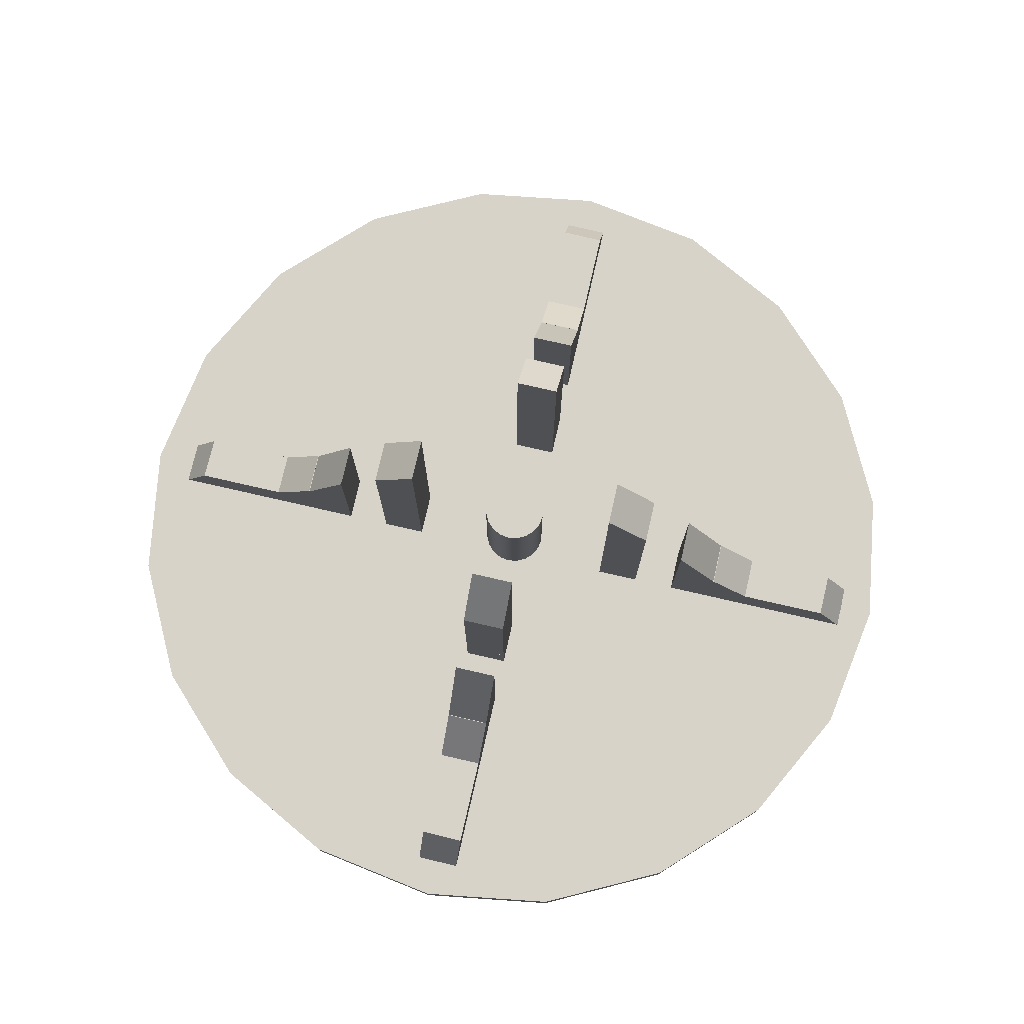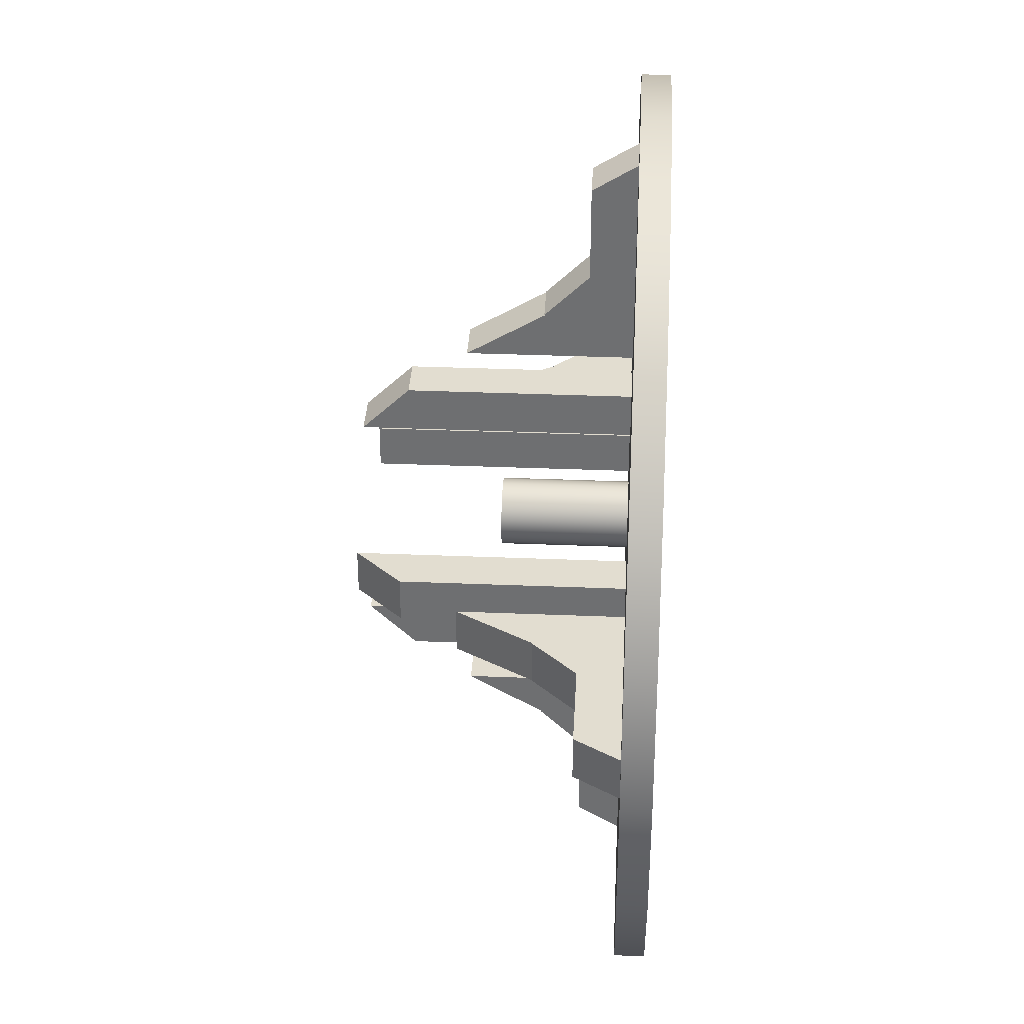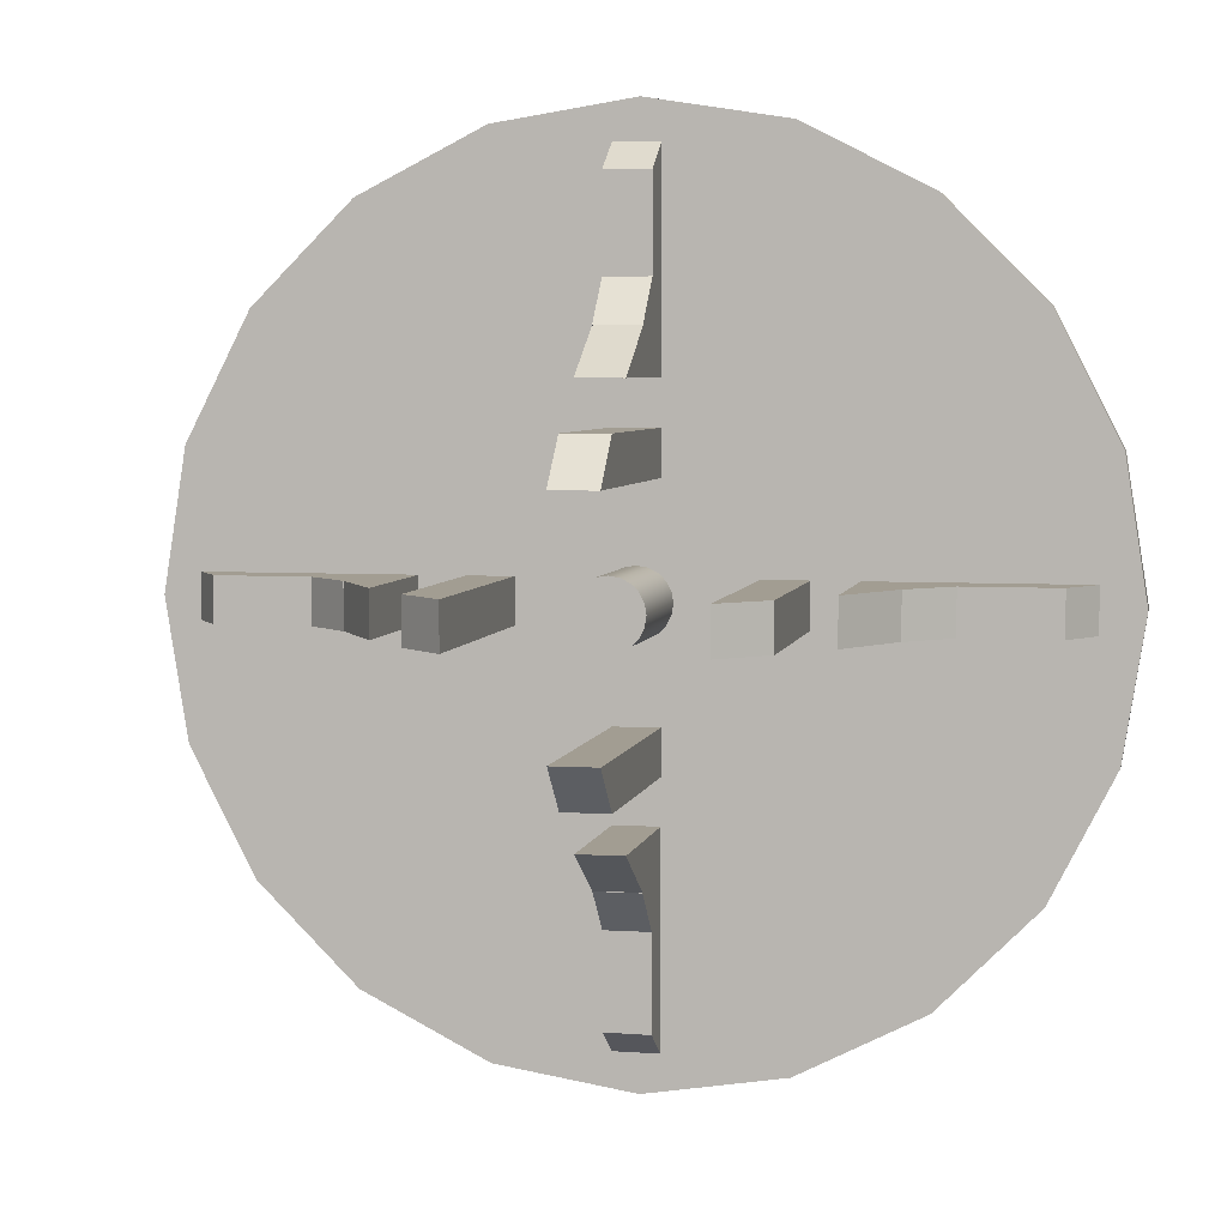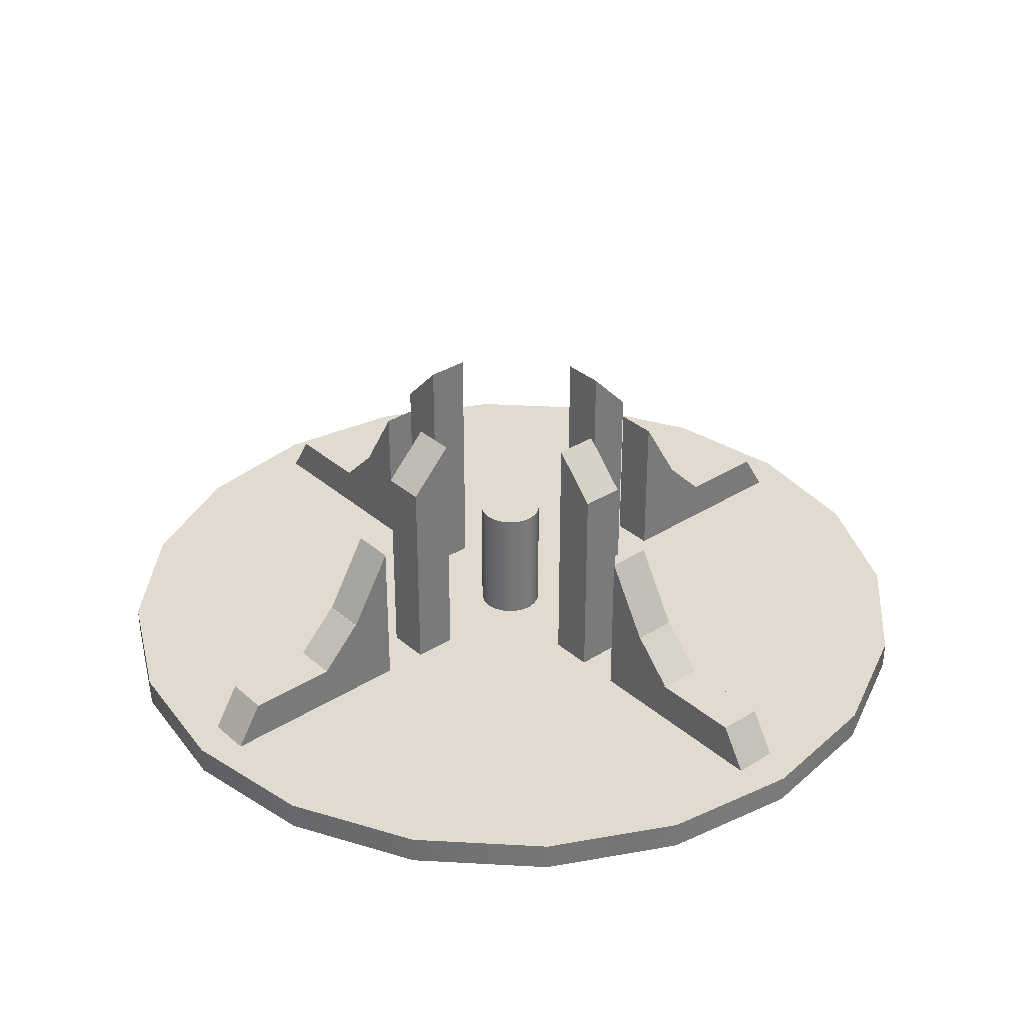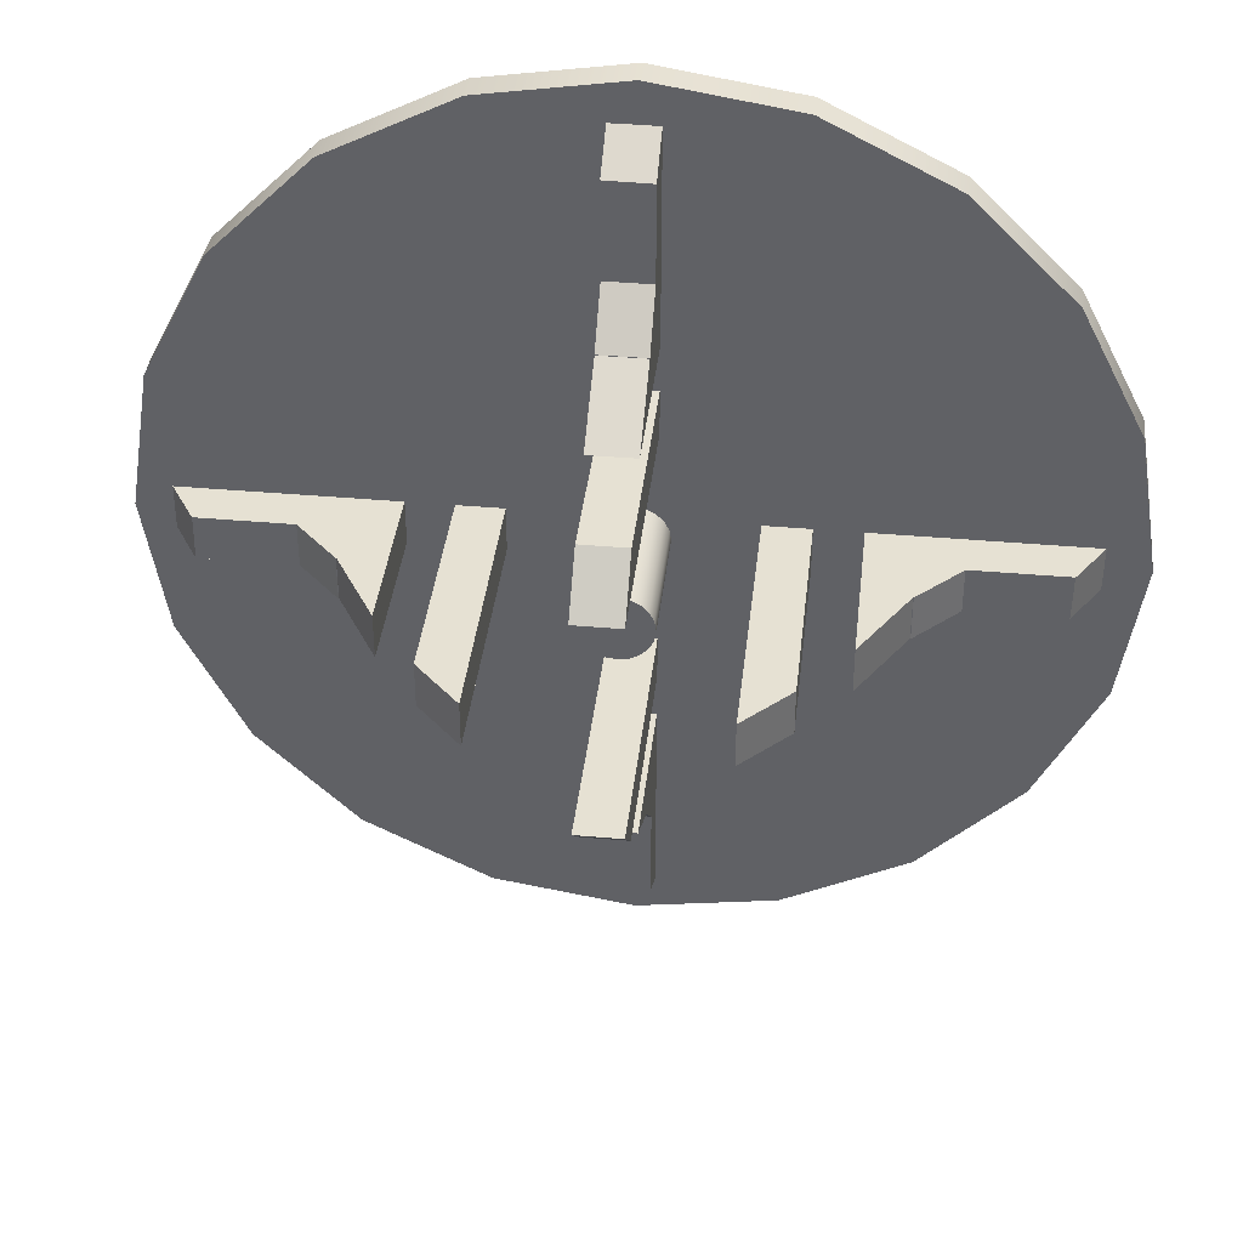
<metadata>
{"format":"obj","ext":"obj","renderer":"f3d","projection":"perspective","resolution":1024,"background":"white","views":[{"elev":76.7,"azim":12.9,"up":"+Y"},{"elev":35.2,"azim":-86.9,"up":"+Z"},{"elev":4.9,"azim":-168.5,"up":"+Z"},{"elev":33.7,"azim":139.3,"up":"+Y"},{"elev":38.8,"azim":-173.6,"up":"+Z"}]}
</metadata>
<code>
g default
v 5.5 -0.01658 -0.5
v 5.5 -0.01658 0.5
v 4.537 1.54 -0.5
v 4.523 1.54 0.5
v 8.537 1.54 -0.5
v 8.523 1.54 0.5
v 9.5 -0.01658 -0.5
v 9.5 -0.01658 0.5
g NorthBase
f 1 2 4 3
f 3 4 6 5
f 5 6 8 7
f 7 8 2 1
f 2 8 6 4
f 7 1 3 5
g default
v 0.7133 0.4249 -0.2318
v 0.6068 0.4249 -0.4408
v 0.4408 0.4249 -0.6068
v 0.2318 0.4249 -0.7133
v 0 0.4249 -0.75
v -0.2318 0.4249 -0.7133
v -0.4408 0.4249 -0.6068
v -0.6068 0.4249 -0.4408
v -0.7133 0.4249 -0.2318
v -0.75 0.4249 0
v -0.7133 0.4249 0.2318
v -0.6068 0.4249 0.4408
v -0.4408 0.4249 0.6068
v -0.2318 0.4249 0.7133
v -0 0.4249 0.75
v 0.2318 0.4249 0.7133
v 0.4408 0.4249 0.6068
v 0.6068 0.4249 0.4408
v 0.7133 0.4249 0.2318
v 0.75 0.4249 0
v 0.7133 3.425 -0.2318
v 0.6068 3.425 -0.4408
v 0.4408 3.425 -0.6068
v 0.2318 3.425 -0.7133
v 0 3.425 -0.75
v -0.2318 3.425 -0.7133
v -0.4408 3.425 -0.6068
v -0.6068 3.425 -0.4408
v -0.7133 3.425 -0.2318
v -0.75 3.425 0
v -0.7133 3.425 0.2318
v -0.6068 3.425 0.4408
v -0.4408 3.425 0.6068
v -0.2318 3.425 0.7133
v -0 3.425 0.75
v 0.2318 3.425 0.7133
v 0.4408 3.425 0.6068
v 0.6068 3.425 0.4408
v 0.7133 3.425 0.2318
v 0.75 3.425 0
v 0 0.4249 0
v 0 3.425 0
g Fountain
f 9 10 30 29
f 10 11 31 30
f 11 12 32 31
f 12 13 33 32
f 13 14 34 33
f 14 15 35 34
f 15 16 36 35
f 16 17 37 36
f 17 18 38 37
f 18 19 39 38
f 19 20 40 39
f 20 21 41 40
f 21 22 42 41
f 22 23 43 42
f 23 24 44 43
f 24 25 45 44
f 25 26 46 45
f 26 27 47 46
f 27 28 48 47
f 28 9 29 48
f 10 9 49
f 11 10 49
f 12 11 49
f 13 12 49
f 14 13 49
f 15 14 49
f 16 15 49
f 17 16 49
f 18 17 49
f 19 18 49
f 20 19 49
f 21 20 49
f 22 21 49
f 23 22 49
f 24 23 49
f 25 24 49
f 26 25 49
f 27 26 49
f 28 27 49
f 9 28 49
f 29 30 50
f 30 31 50
f 31 32 50
f 32 33 50
f 33 34 50
f 34 35 50
f 35 36 50
f 36 37 50
f 37 38 50
f 38 39 50
f 39 40 50
f 40 41 50
f 41 42 50
f 42 43 50
f 43 44 50
f 44 45 50
f 45 46 50
f 46 47 50
f 47 48 50
f 48 29 50
g default
v 9.442 -0.06518 -3.079
v 8.022 -0.06518 -5.867
v 5.81 -0.06518 -8.079
v 3.022 -0.06518 -9.499
v -0.0682 -0.06518 -9.989
v -3.158 -0.06518 -9.499
v -5.946 -0.06518 -8.079
v -8.158 -0.06518 -5.867
v -9.579 -0.06518 -3.079
v -10.07 -0.06518 0.01126
v -9.579 -0.06518 3.101
v -8.158 -0.06518 5.889
v -5.946 -0.06518 8.101
v -3.158 -0.06518 9.522
v -0.0682 -0.06518 10.01
v 3.022 -0.06518 9.522
v 5.81 -0.06518 8.101
v 8.022 -0.06518 5.889
v 9.442 -0.06518 3.101
v 9.932 -0.06518 0.01126
v 9.442 0.5759 -3.079
v 8.022 0.5759 -5.867
v 5.81 0.5759 -8.079
v 3.022 0.5759 -9.499
v -0.0682 0.5759 -9.989
v -3.158 0.5759 -9.499
v -5.946 0.5759 -8.079
v -8.158 0.5759 -5.867
v -9.579 0.5759 -3.079
v -10.07 0.5759 0.01126
v -9.579 0.5759 3.101
v -8.158 0.5759 5.889
v -5.946 0.5759 8.101
v -3.158 0.5759 9.522
v -0.0682 0.5759 10.01
v 3.022 0.5759 9.522
v 5.81 0.5759 8.101
v 8.022 0.5759 5.889
v 9.442 0.5759 3.101
v 9.932 0.5759 0.01126
v -0.0682 -0.06518 0.01126
v -0.0682 0.5759 0.01126
g Base
f 51 52 72 71
f 52 53 73 72
f 53 54 74 73
f 54 55 75 74
f 55 56 76 75
f 56 57 77 76
f 57 58 78 77
f 58 59 79 78
f 59 60 80 79
f 60 61 81 80
f 61 62 82 81
f 62 63 83 82
f 63 64 84 83
f 64 65 85 84
f 65 66 86 85
f 66 67 87 86
f 67 68 88 87
f 68 69 89 88
f 69 70 90 89
f 70 51 71 90
f 52 51 91
f 53 52 91
f 54 53 91
f 55 54 91
f 56 55 91
f 57 56 91
f 58 57 91
f 59 58 91
f 60 59 91
f 61 60 91
f 62 61 91
f 63 62 91
f 64 63 91
f 65 64 91
f 66 65 91
f 67 66 91
f 68 67 91
f 69 68 91
f 70 69 91
f 51 70 91
f 71 72 92
f 72 73 92
f 73 74 92
f 74 75 92
f 75 76 92
f 76 77 92
f 77 78 92
f 78 79 92
f 79 80 92
f 80 81 92
f 81 82 92
f 82 83 92
f 83 84 92
f 84 85 92
f 85 86 92
f 86 87 92
f 87 88 92
f 88 89 92
f 89 90 92
f 90 71 92
g default
v -4.5 1.725 0.5
v -4.5 1.725 -0.5
v -4.5 4.172 0.5
v -4.5 4.172 -0.5
v -5.5 2.494 0.5
v -5.5 2.494 -0.5
v -5.5 0.04603 0.5
v -5.5 0.04603 -0.5
v -5.5 1.019 0.5
v -4.84 1.154 0.5
g SouthSTower
f 93 94 96 95
f 95 96 98 97
f 97 98 100 99 101
f 99 100 94 93 102
f 94 100 98 96
f 101 102 93 95 97
f 99 102 101
g default
v 0.5 1.725 4.5
v -0.5 1.725 4.5
v 0.5 4.172 4.5
v -0.5 4.172 4.5
v 0.5 2.494 5.5
v -0.5 2.494 5.5
v 0.5 0.04603 5.5
v -0.5 0.04603 5.5
v 0.5 1.019 5.5
v 0.5 1.154 4.84
g WestSTower
f 103 104 106 105
f 105 106 108 107
f 107 108 110 109 111
f 109 110 104 103 112
f 104 110 108 106
f 111 112 103 105 107
f 109 112 111
g default
v -2.5 1.5 0.5
v -2.5 1.5 -0.5
v -2.5 6.5 0.5
v -2.5 6.5 -0.5
v -3.5 5.47 0.5
v -3.5 5.47 -0.5
v -3.5 0.4702 0.5
v -3.5 0.4702 -0.5
g SouthTTower
f 113 114 116 115
f 115 116 118 117
f 117 118 120 119
f 119 120 114 113
f 114 120 118 116
f 119 113 115 117
g default
v 2.5 1.5 -0.5
v 2.5 1.5 0.5
v 2.5 6.5 -0.5
v 2.5 6.5 0.5
v 3.5 5.47 -0.5
v 3.5 5.47 0.5
v 3.5 0.4702 -0.5
v 3.5 0.4702 0.5
g NorthTTower
f 121 122 124 123
f 123 124 126 125
f 125 126 128 127
f 127 128 122 121
f 122 128 126 124
f 127 121 123 125
g default
v -0.5 1.5 -2.5
v 0.5 1.5 -2.5
v -0.5 6.5 -2.5
v 0.5 6.5 -2.5
v -0.5 5.47 -3.5
v 0.5 5.47 -3.5
v -0.5 0.4702 -3.5
v 0.5 0.4702 -3.5
g EastTTower
f 129 130 132 131
f 131 132 134 133
f 133 134 136 135
f 135 136 130 129
f 130 136 134 132
f 135 129 131 133
g default
v 0.5 -0.01658 5.5
v -0.5 -0.01658 5.5
v 0.5 1.54 4.537
v -0.5 1.54 4.523
v 0.5 1.54 8.537
v -0.5 1.54 8.523
v 0.5 -0.01658 9.5
v -0.5 -0.01658 9.5
g WestBase
f 137 138 140 139
f 139 140 142 141
f 141 142 144 143
f 143 144 138 137
f 138 144 142 140
f 143 137 139 141
g default
v -0.5 -0.01658 -5.5
v 0.5 -0.01658 -5.5
v -0.5 1.54 -4.537
v 0.5 1.54 -4.523
v -0.5 1.54 -8.537
v 0.5 1.54 -8.523
v -0.5 -0.01658 -9.5
v 0.5 -0.01658 -9.5
g EastBase
f 145 146 148 147
f 147 148 150 149
f 149 150 152 151
f 151 152 146 145
f 146 152 150 148
f 151 145 147 149
g default
v 0.5 1.5 2.5
v -0.5 1.5 2.5
v 0.5 6.5 2.5
v -0.5 6.5 2.5
v 0.5 5.47 3.5
v -0.5 5.47 3.5
v 0.5 0.4702 3.5
v -0.5 0.4702 3.5
g WestTTower
f 153 154 156 155
f 155 156 158 157
f 157 158 160 159
f 159 160 154 153
f 154 160 158 156
f 159 153 155 157
g default
v -5.5 1.5 -0.5
v -6.5 1.5 -0.5
v -5.5 2.5 -0.5
v -5.512 2.5 -0.5
v -5.5 2.5 0.5
v -5.512 2.5 0.5
v -5.5 1.5 0.5
v -6.5 1.5 0.5
g SouthTri
f 161 162 164 163
f 163 164 166 165
f 165 166 168 167
f 167 168 162 161
f 162 168 166 164
f 167 161 163 165
g default
v -0.5 1.5 5.5
v -0.5 1.5 6.5
v -0.5 2.5 5.5
v -0.5 2.5 5.512
v 0.5 2.5 5.5
v 0.5 2.5 5.512
v 0.5 1.5 5.5
v 0.5 1.5 6.5
g WestTri
f 169 170 172 171
f 171 172 174 173
f 173 174 176 175
f 175 176 170 169
f 170 176 174 172
f 175 169 171 173
g default
v 0.5 1.5 -5.5
v 0.5 1.5 -6.5
v 0.5 2.5 -5.5
v 0.5 2.5 -5.512
v -0.5 2.5 -5.5
v -0.5 2.5 -5.512
v -0.5 1.5 -5.5
v -0.5 1.5 -6.5
g EastTri
f 177 178 180 179
f 179 180 182 181
f 181 182 184 183
f 183 184 178 177
f 178 184 182 180
f 183 177 179 181
g default
v -5.5 0.5044 0.5
v -4.5 0.5044 0.5
v -5.5 1.81 0.5
v -4.5 1.81 0.5
v -5.5 1.81 -0.5
v -4.5 1.81 -0.5
v -5.5 0.5044 -0.5
v -4.5 0.5044 -0.5
g SouthSHBox
f 185 186 188 187
f 187 188 190 189
f 189 190 192 191
f 191 192 186 185
f 186 192 190 188
f 191 185 187 189
g default
v 5.5 1.5 0.5
v 6.5 1.5 0.5
v 5.5 2.5 0.5
v 5.512 2.5 0.5
v 5.5 2.5 -0.5
v 5.512 2.5 -0.5
v 5.5 1.5 -0.5
v 6.5 1.5 -0.5
g NorthTri
f 193 194 196 195
f 195 196 198 197
f 197 198 200 199
f 199 200 194 193
f 194 200 198 196
f 199 193 195 197
g default
v -0.5 0.3145 -4.5
v 0.5 0.3145 -4.5
v -0.5 1.957 -4.5
v 0.5 1.957 -4.5
v -0.5 1.957 -5.5
v 0.5 1.957 -5.5
v -0.5 0.3145 -5.5
v 0.5 0.3145 -5.5
g EastSHBox
f 201 202 204 203
f 203 204 206 205
f 205 206 208 207
f 207 208 202 201
f 202 208 206 204
f 207 201 203 205
g default
v 4.5 0.415 0.5
v 5.5 0.415 0.5
v 4.5 1.847 0.5
v 5.5 1.847 0.5
v 4.5 1.847 -0.5
v 5.5 1.847 -0.5
v 4.5 0.415 -0.5
v 5.5 0.415 -0.5
g NorthSHBox
f 209 210 212 211
f 211 212 214 213
f 213 214 216 215
f 215 216 210 209
f 210 216 214 212
f 215 209 211 213
g default
v -0.5 0.5221 5.5
v 0.5 0.5221 5.5
v -0.5 1.815 5.5
v 0.5 1.815 5.5
v -0.5 1.815 4.5
v 0.5 1.815 4.5
v -0.5 0.5221 4.5
v 0.5 0.5221 4.5
g WestSHBox
f 217 218 220 219
f 219 220 222 221
f 221 222 224 223
f 223 224 218 217
f 218 224 222 220
f 223 217 219 221
g default
v 4.5 1.725 -0.5
v 4.5 1.725 0.5
v 4.5 4.172 -0.5
v 4.5 4.172 0.5
v 5.5 2.494 -0.5
v 5.5 2.494 0.5
v 5.5 0.04603 -0.5
v 5.5 0.04603 0.5
v 5.5 1.019 -0.5
v 4.84 1.154 -0.5
g pCube37
f 225 226 228 227
f 227 228 230 229
f 229 230 232 231 233
f 231 232 226 225 234
f 226 232 230 228
f 233 234 225 227 229
f 231 234 233
g default
v -0.5 0.5 3.5
v 0.5 0.5 3.5
v -0.5 1.5 3.5
v 0.5 1.5 3.5
v -0.5 1.5 2.5
v 0.5 1.5 2.5
v -0.5 0.5 2.5
v 0.5 0.5 2.5
g WestTHBox
f 235 236 238 237
f 237 238 240 239
f 239 240 242 241
f 241 242 236 235
f 236 242 240 238
f 241 235 237 239
g default
v -0.5 1.725 -4.5
v 0.5 1.725 -4.5
v -0.5 4.172 -4.5
v 0.5 4.172 -4.5
v -0.5 2.494 -5.5
v 0.5 2.494 -5.5
v -0.5 0.04603 -5.5
v 0.5 0.04603 -5.5
v -0.5 1.019 -5.5
v -0.5 1.154 -4.84
g EastSTower
f 243 244 246 245
f 245 246 248 247
f 247 248 250 249 251
f 249 250 244 243 252
f 244 250 248 246
f 251 252 243 245 247
f 249 252 251
g default
v -3.5 0.5 0.5
v -2.5 0.5 0.5
v -3.5 1.5 0.5
v -2.5 1.5 0.5
v -3.5 1.5 -0.5
v -2.5 1.5 -0.5
v -3.5 0.5 -0.5
v -2.5 0.5 -0.5
g SouthTHBox
f 253 254 256 255
f 255 256 258 257
f 257 258 260 259
f 259 260 254 253
f 254 260 258 256
f 259 253 255 257
g default
v -0.5 0.5 -2.5
v 0.5 0.5 -2.5
v -0.5 1.5 -2.5
v 0.5 1.5 -2.5
v -0.5 1.5 -3.5
v 0.5 1.5 -3.5
v -0.5 0.5 -3.5
v 0.5 0.5 -3.5
g EastTHBox
f 261 262 264 263
f 263 264 266 265
f 265 266 268 267
f 267 268 262 261
f 262 268 266 264
f 267 261 263 265
g default
v 2.5 0.5 0.5
v 3.5 0.5 0.5
v 2.5 1.5 0.5
v 3.5 1.5 0.5
v 2.5 1.5 -0.5
v 3.5 1.5 -0.5
v 2.5 0.5 -0.5
v 3.5 0.5 -0.5
g NorthTHBox
f 269 270 272 271
f 271 272 274 273
f 273 274 276 275
f 275 276 270 269
f 270 276 274 272
f 275 269 271 273
g default
v -5.5 -0.01658 0.5
v -5.5 -0.01658 -0.5
v -4.537 1.54 0.5
v -4.523 1.54 -0.5
v -8.537 1.54 0.5
v -8.523 1.54 -0.5
v -9.5 -0.01658 0.5
v -9.5 -0.01658 -0.5
g SouthBase
f 277 278 280 279
f 279 280 282 281
f 281 282 284 283
f 283 284 278 277
f 278 284 282 280
f 283 277 279 281
g default
v 4.5 1.725 -0.5
v 4.5 1.725 0.5
v 4.5 4.172 -0.5
v 4.5 4.172 0.5
v 5.5 2.494 -0.5
v 5.5 2.494 0.5
v 5.5 0.04603 -0.5
v 5.5 0.04603 0.5
v 5.5 1.019 -0.5
v 4.84 1.154 -0.5
g NorthSTower
f 285 286 288 287
f 287 288 290 289
f 289 290 292 291 293
f 291 292 286 285 294
f 286 292 290 288
f 293 294 285 287 289
f 291 294 293

</code>
